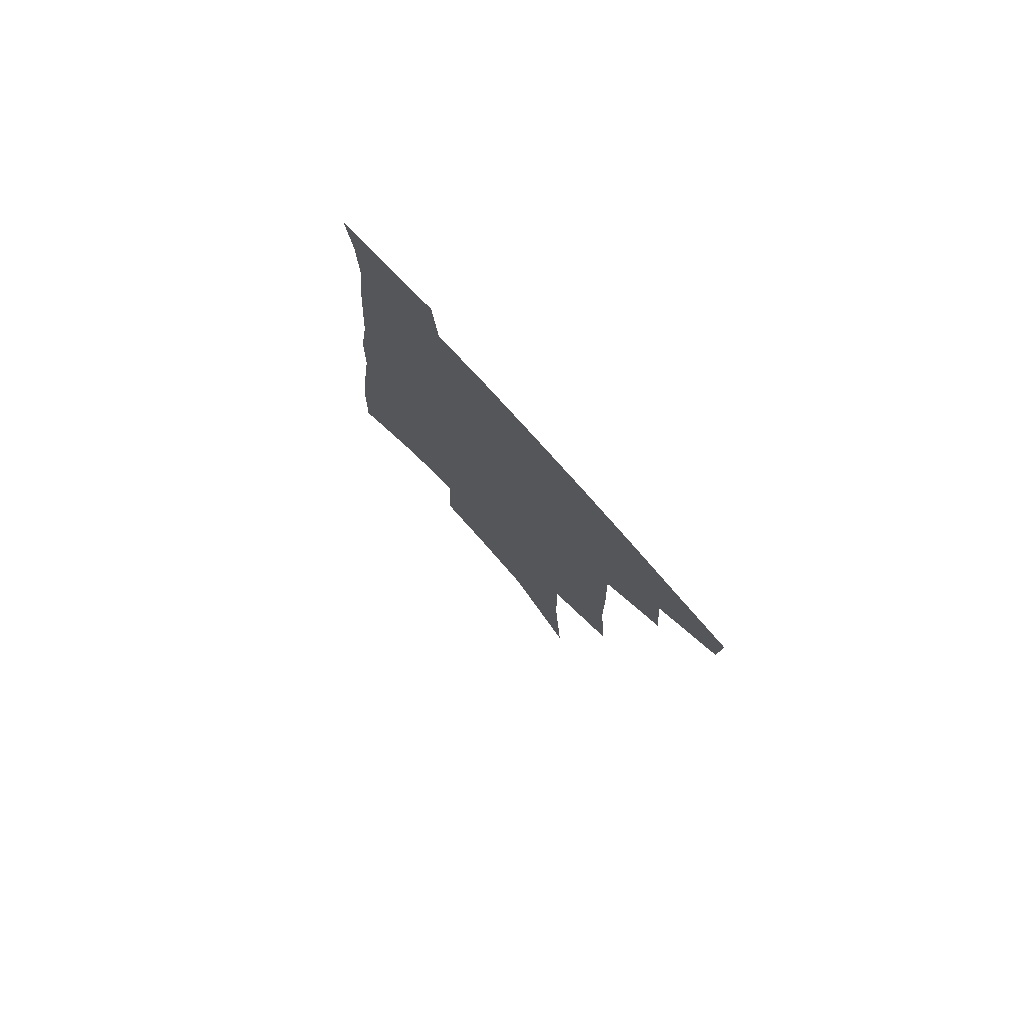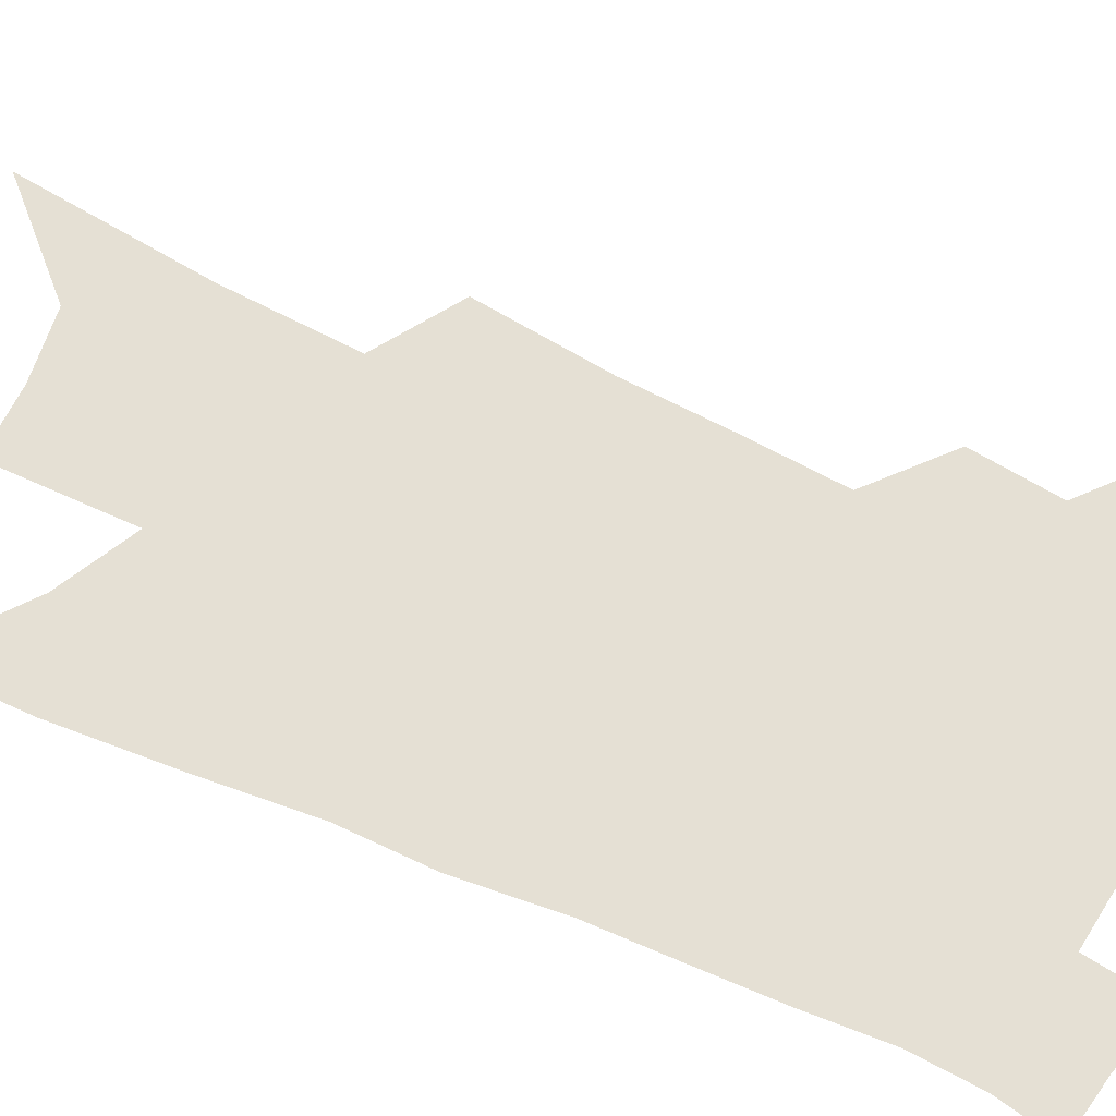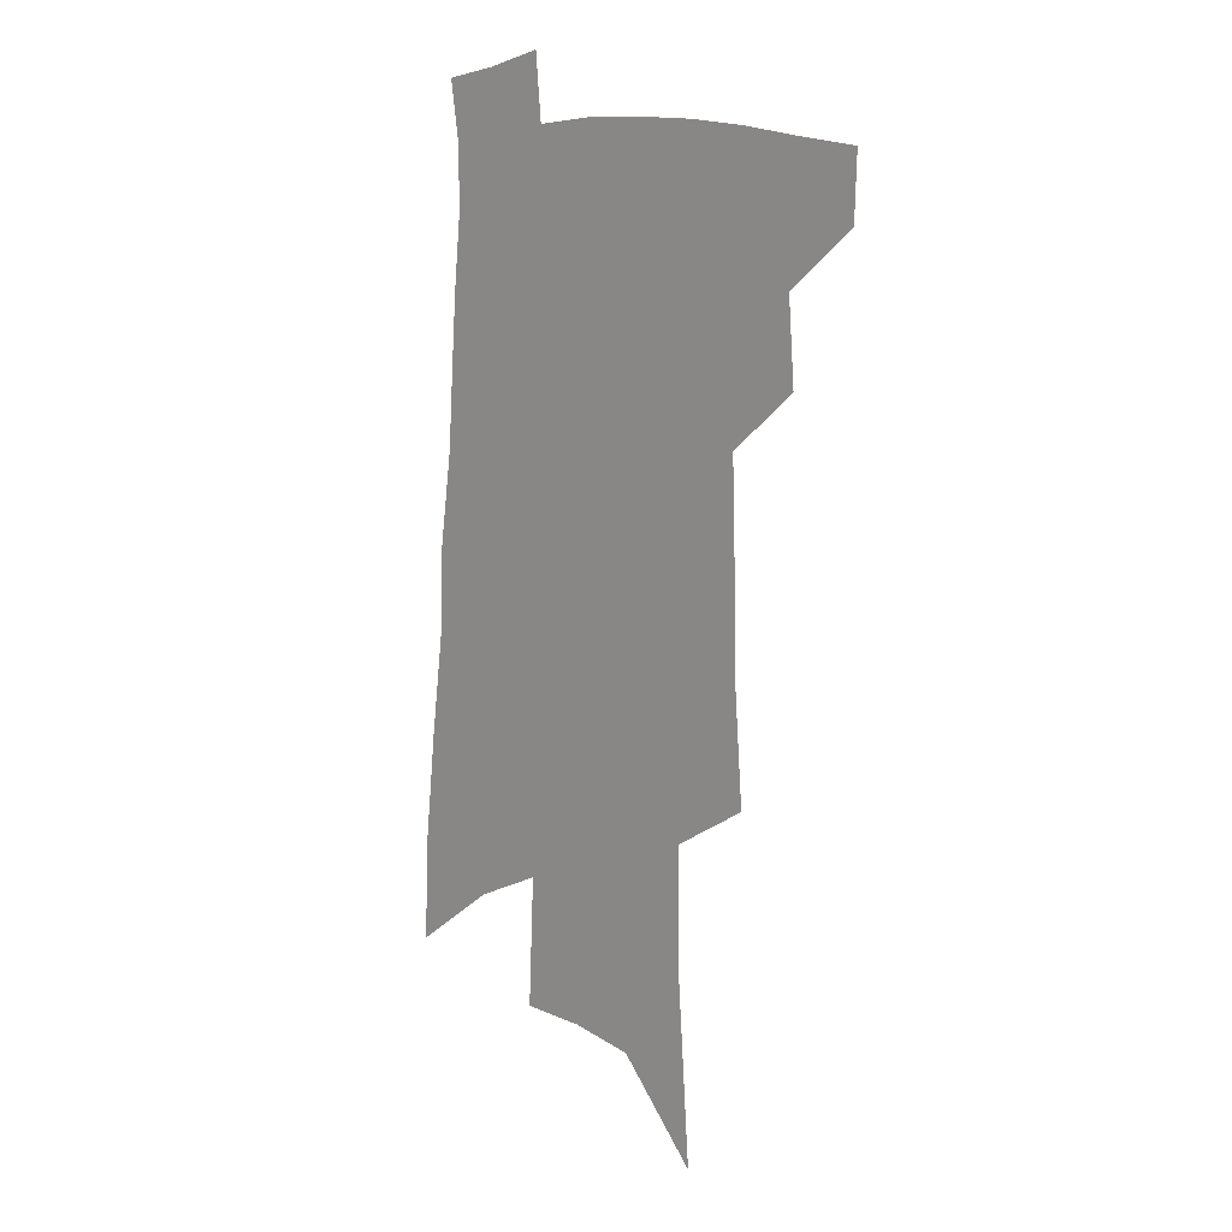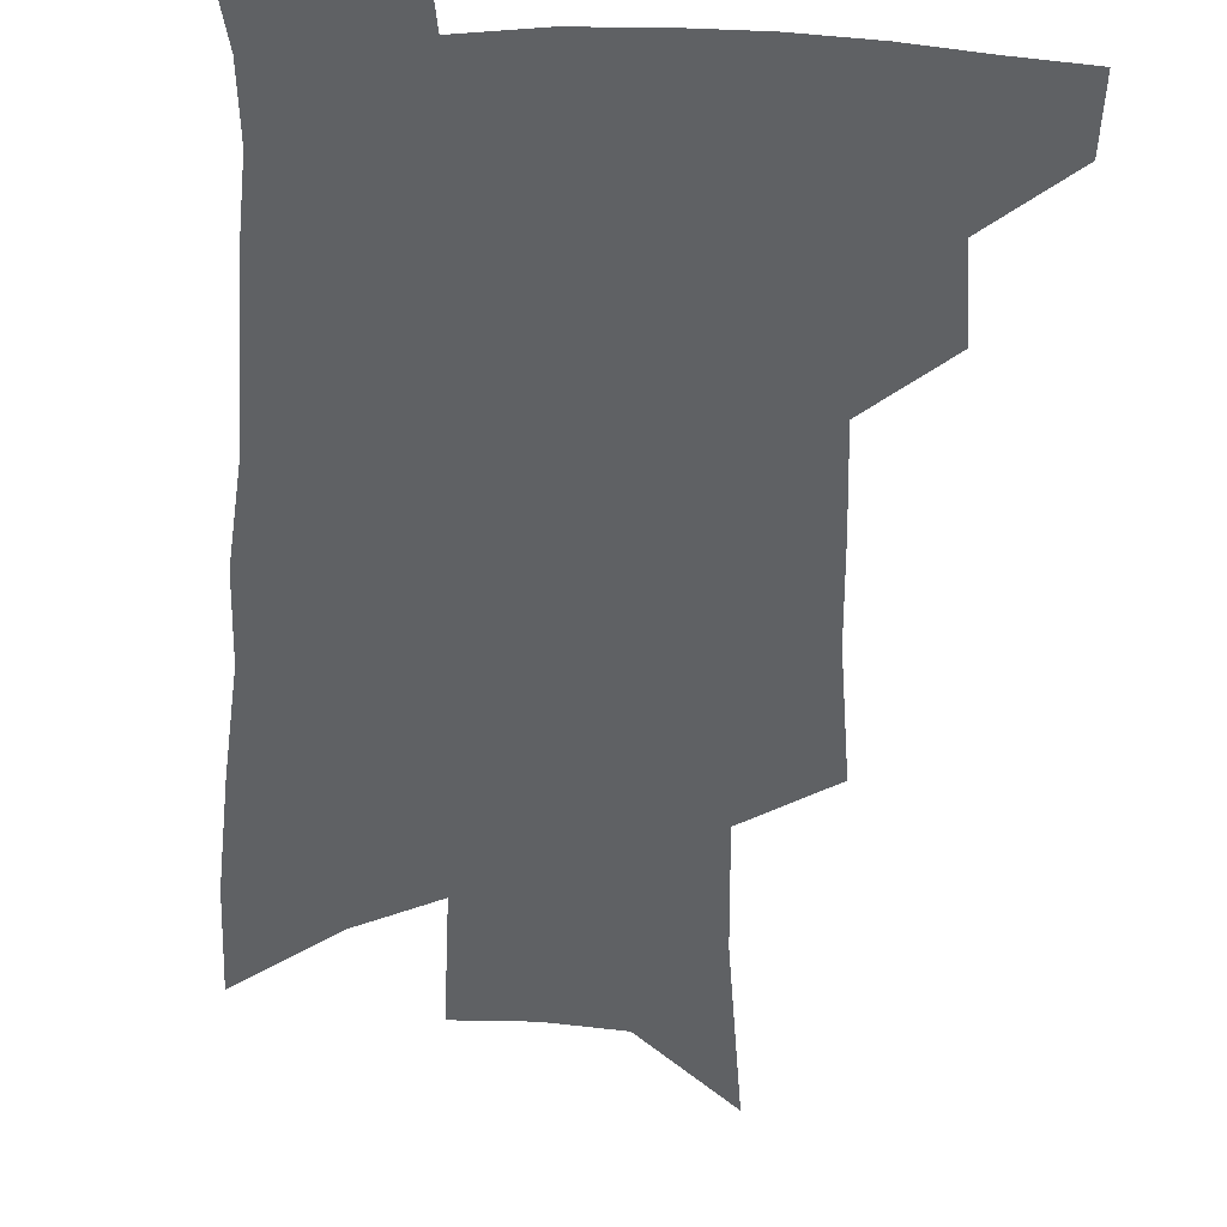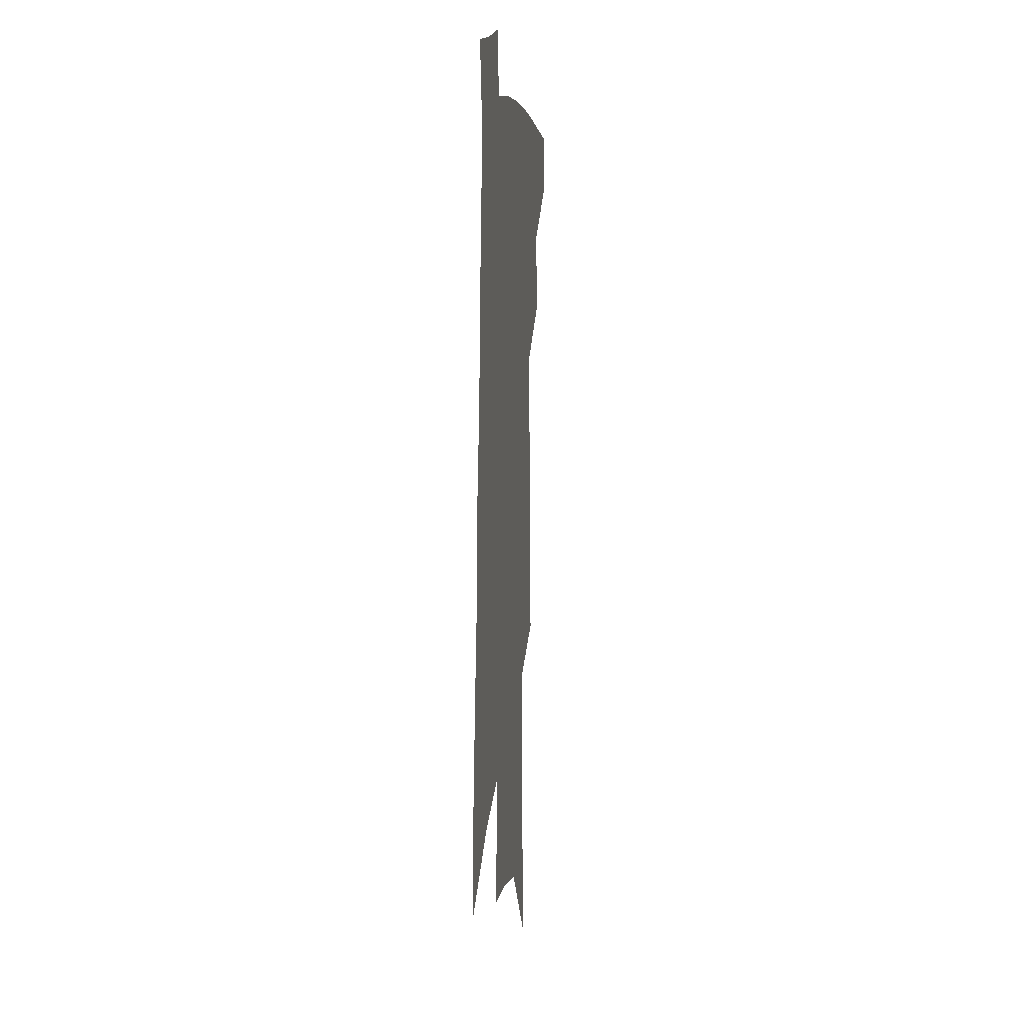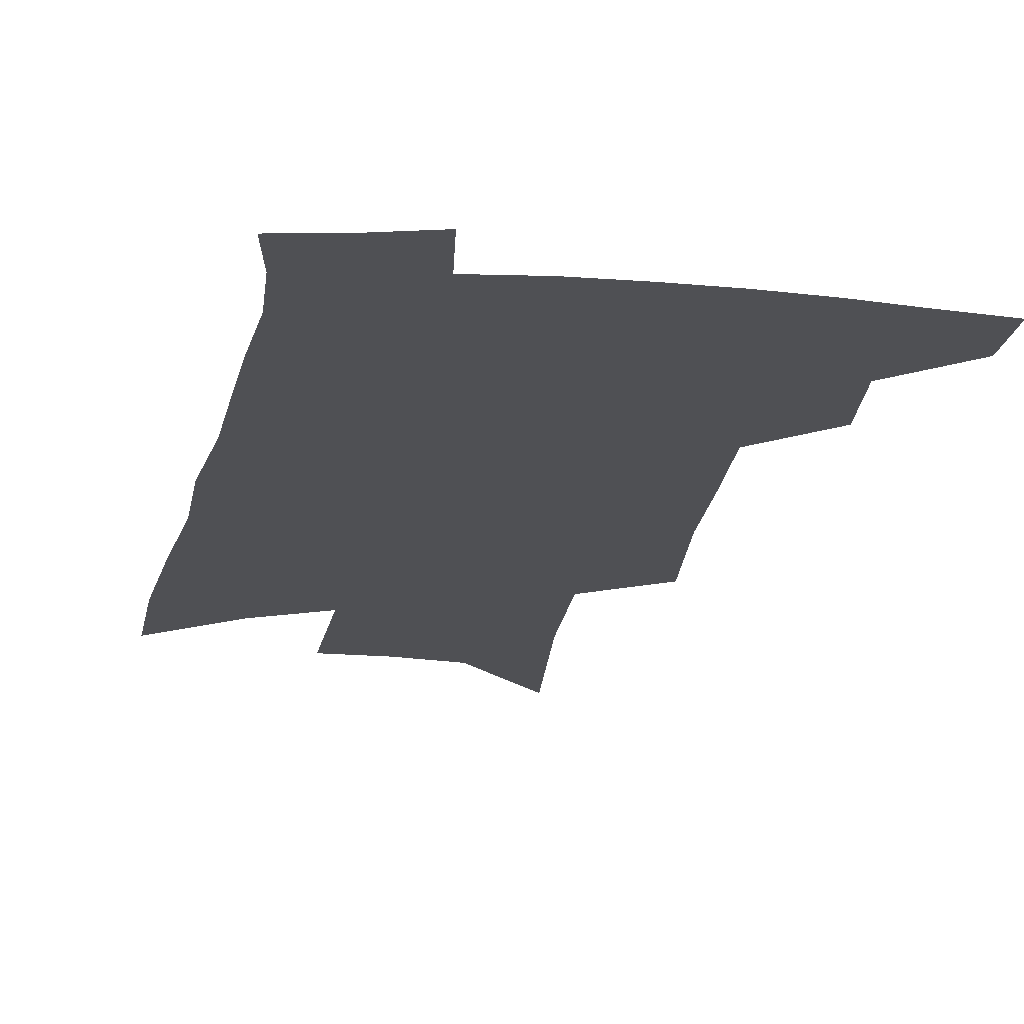
<metadata>
{"format":"obj","ext":"obj","renderer":"f3d","projection":"perspective","resolution":1024,"background":"white","views":[{"elev":78.7,"azim":-132.2,"up":"+Y"},{"elev":65.5,"azim":117.3,"up":"+Z"},{"elev":10.6,"azim":-134.4,"up":"+Y"},{"elev":-46.6,"azim":179.9,"up":"+Z"},{"elev":6.9,"azim":98.0,"up":"+Y"},{"elev":-19.2,"azim":172.2,"up":"+Z"}]}
</metadata>
<code>
v 510.4 443.2 0
v 509.5 467.4 0
v 534.1 391.1 0
v 536.4 422.3 0
v 535.8 447.1 0
v 533 470.4 0
v 554.7 249.9 0
v 558.2 297 0
v 558.8 333.7 0
v 559.9 369.9 0
v 560.7 400.7 0
v 560.7 426.6 0
v 560 450 0
v 556.3 473.9 0
v 578.3 116.2 0
v 583.2 185.4 0
v 583.8 232.7 0
v 583.4 273.4 0
v 584.4 314.1 0
v 583.4 345.3 0
v 583.6 377.1 0
v 584 405.7 0
v 583.9 430.2 0
v 582.6 452.2 0
v 579.8 476.2 0
v 609.3 150.7 0
v 609.5 204.4 0
v 608 243.4 0
v 607.7 286.5 0
v 606.9 320.2 0
v 606.2 351.8 0
v 605.8 381.3 0
v 605.7 407.3 0
v 605.7 431 0
v 605.4 453.4 0
v 603.5 477.3 0
v 634.5 154.8 0
v 633.2 212.2 0
v 631.4 251.2 0
v 629.9 287.5 0
v 628.7 322.4 0
v 627.9 351.5 0
v 627.1 383 0
v 627 408.3 0
v 627.4 431.8 0
v 628 453.8 0
v 626.9 477.4 0
v 659.9 155.4 0
v 657.7 205.3 0
v 655 247.5 0
v 652.3 287.1 0
v 650.7 320.1 0
v 650 349.2 0
v 648.5 380.5 0
v 648.4 405.9 0
v 648.6 430.7 0
v 649.4 453.6 0
v 651.1 475.3 0
v 653.4 500.3 0
v 685.3 192.6 0
v 681 237.3 0
v 677.3 277.2 0
v 674.7 312.3 0
v 673.1 343.7 0
v 671.9 373.6 0
v 670 402.7 0
v 670.4 427.3 0
v 670.5 451.7 0
v 672.8 472.7 0
v 676.1 495.1 0
v 719.1 168 0
v 717.3 208.3 0
v 712.7 250.4 0
v 707.4 290.5 0
v 706.4 322.5 0
v 701.5 358 0
v 699.4 388.3 0
v 697.3 417.1 0
v 694.3 446.1 0
v 694.7 470.2 0
v 698.1 491.8 0
f 4 5 1
f 1 5 2
f 5 6 2
f 10 11 3
f 3 11 4
f 11 12 4
f 4 12 5
f 12 13 5
f 5 13 6
f 13 14 6
f 17 18 7
f 7 18 8
f 18 19 8
f 8 19 9
f 19 20 9
f 9 20 10
f 20 21 10
f 10 21 11
f 21 22 11
f 11 22 12
f 22 23 12
f 12 23 13
f 23 24 13
f 13 24 14
f 24 25 14
f 15 26 16
f 26 27 16
f 16 27 17
f 27 28 17
f 17 28 18
f 28 29 18
f 18 29 19
f 29 30 19
f 19 30 20
f 30 31 20
f 20 31 21
f 31 32 21
f 21 32 22
f 32 33 22
f 22 33 23
f 33 34 23
f 23 34 24
f 34 35 24
f 24 35 25
f 35 36 25
f 26 37 27
f 37 38 27
f 27 38 28
f 38 39 28
f 28 39 29
f 39 40 29
f 29 40 30
f 40 41 30
f 30 41 31
f 41 42 31
f 31 42 32
f 42 43 32
f 32 43 33
f 43 44 33
f 33 44 34
f 44 45 34
f 34 45 35
f 45 46 35
f 35 46 36
f 46 47 36
f 37 48 38
f 48 49 38
f 38 49 39
f 49 50 39
f 39 50 40
f 50 51 40
f 40 51 41
f 51 52 41
f 41 52 42
f 52 53 42
f 42 53 43
f 53 54 43
f 43 54 44
f 54 55 44
f 44 55 45
f 55 56 45
f 45 56 46
f 56 57 46
f 46 57 47
f 57 58 47
f 49 60 50
f 60 61 50
f 50 61 51
f 61 62 51
f 51 62 52
f 62 63 52
f 52 63 53
f 63 64 53
f 53 64 54
f 64 65 54
f 54 65 55
f 65 66 55
f 55 66 56
f 66 67 56
f 56 67 57
f 67 68 57
f 57 68 58
f 68 69 58
f 58 69 59
f 69 70 59
f 60 71 61
f 71 72 61
f 61 72 62
f 72 73 62
f 62 73 63
f 73 74 63
f 63 74 64
f 74 75 64
f 64 75 65
f 75 76 65
f 65 76 66
f 76 77 66
f 66 77 67
f 77 78 67
f 67 78 68
f 78 79 68
f 68 79 69
f 79 80 69
f 69 80 70
f 80 81 70

</code>
